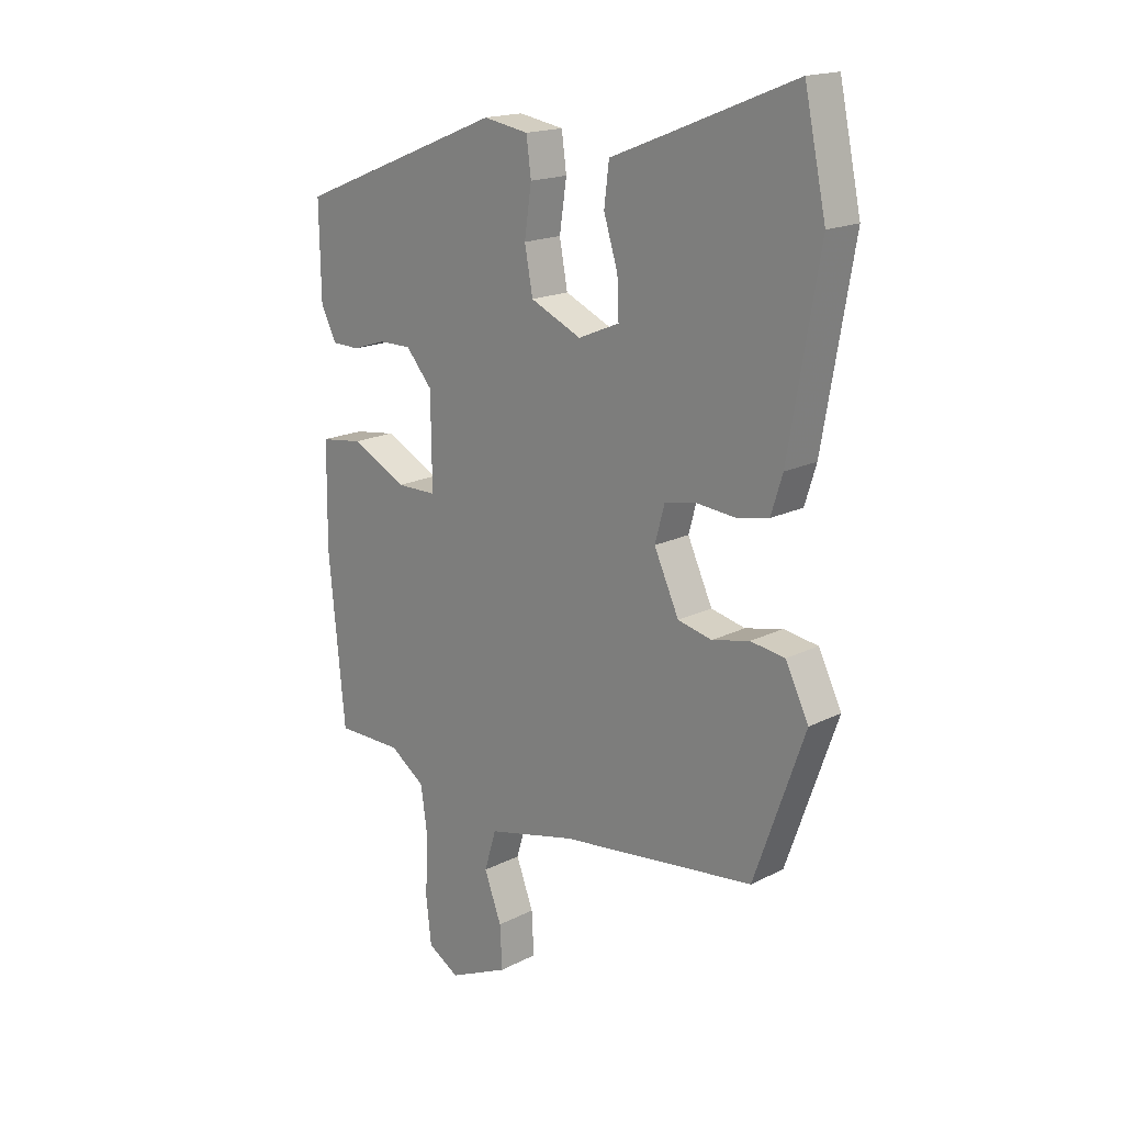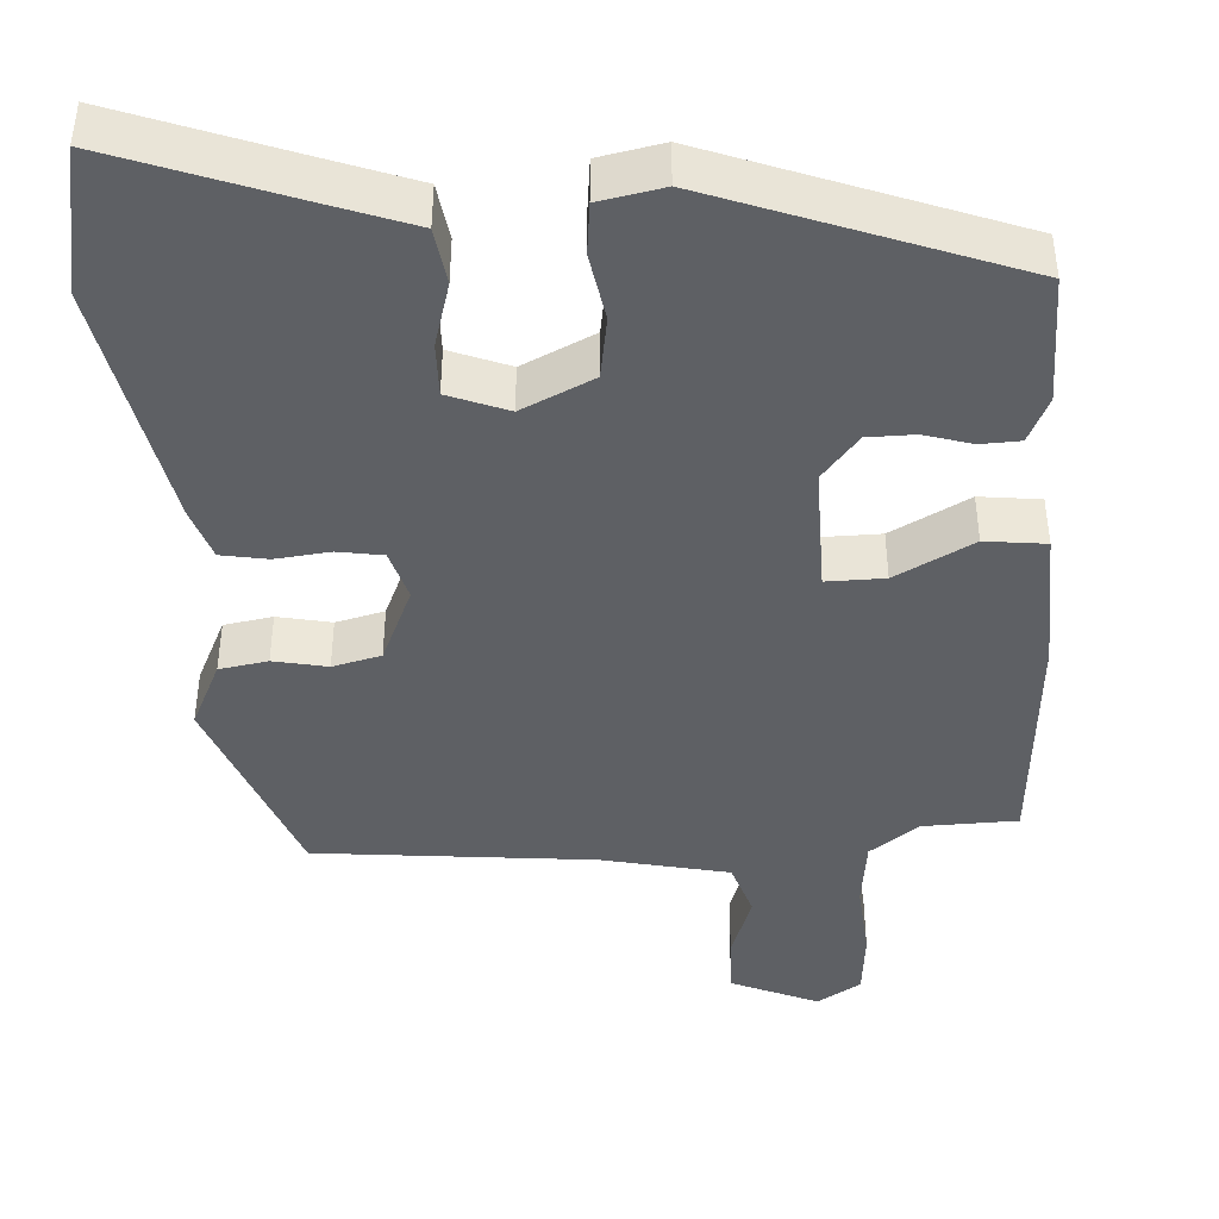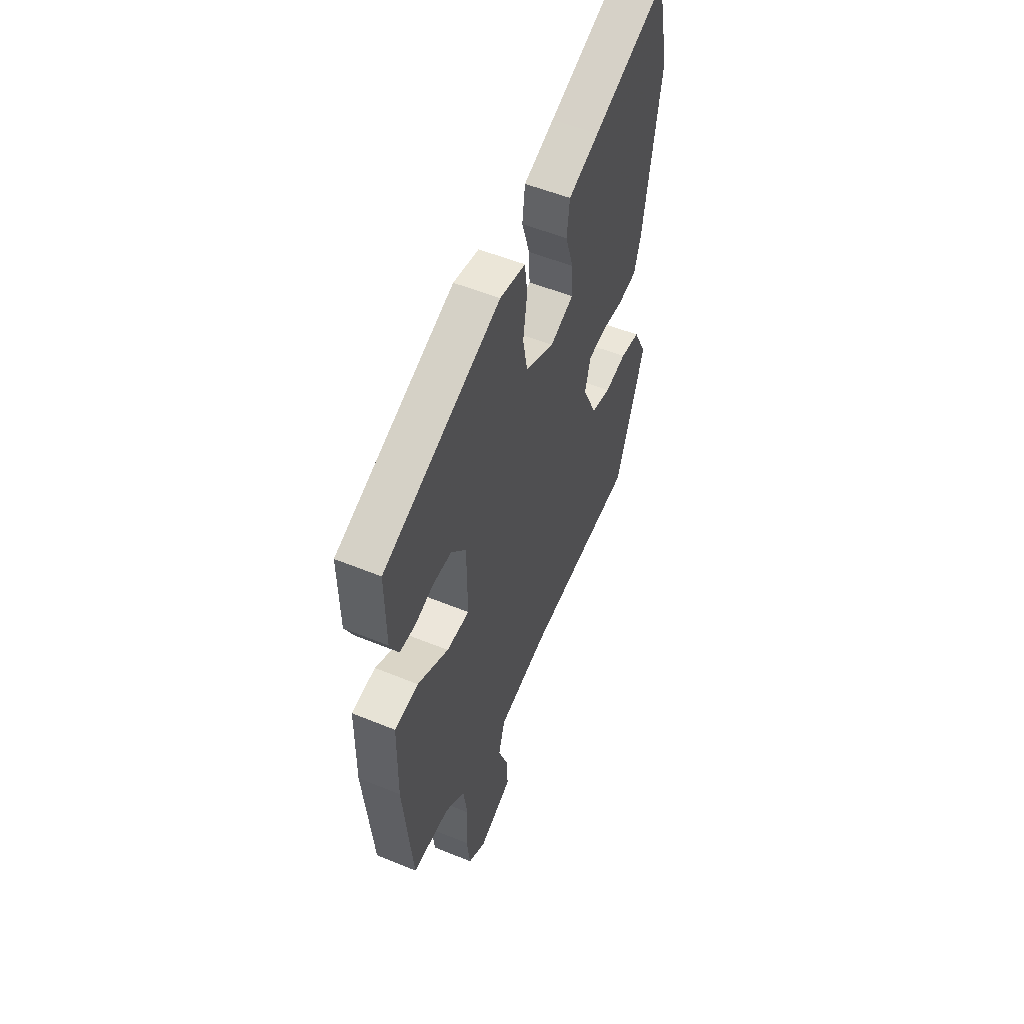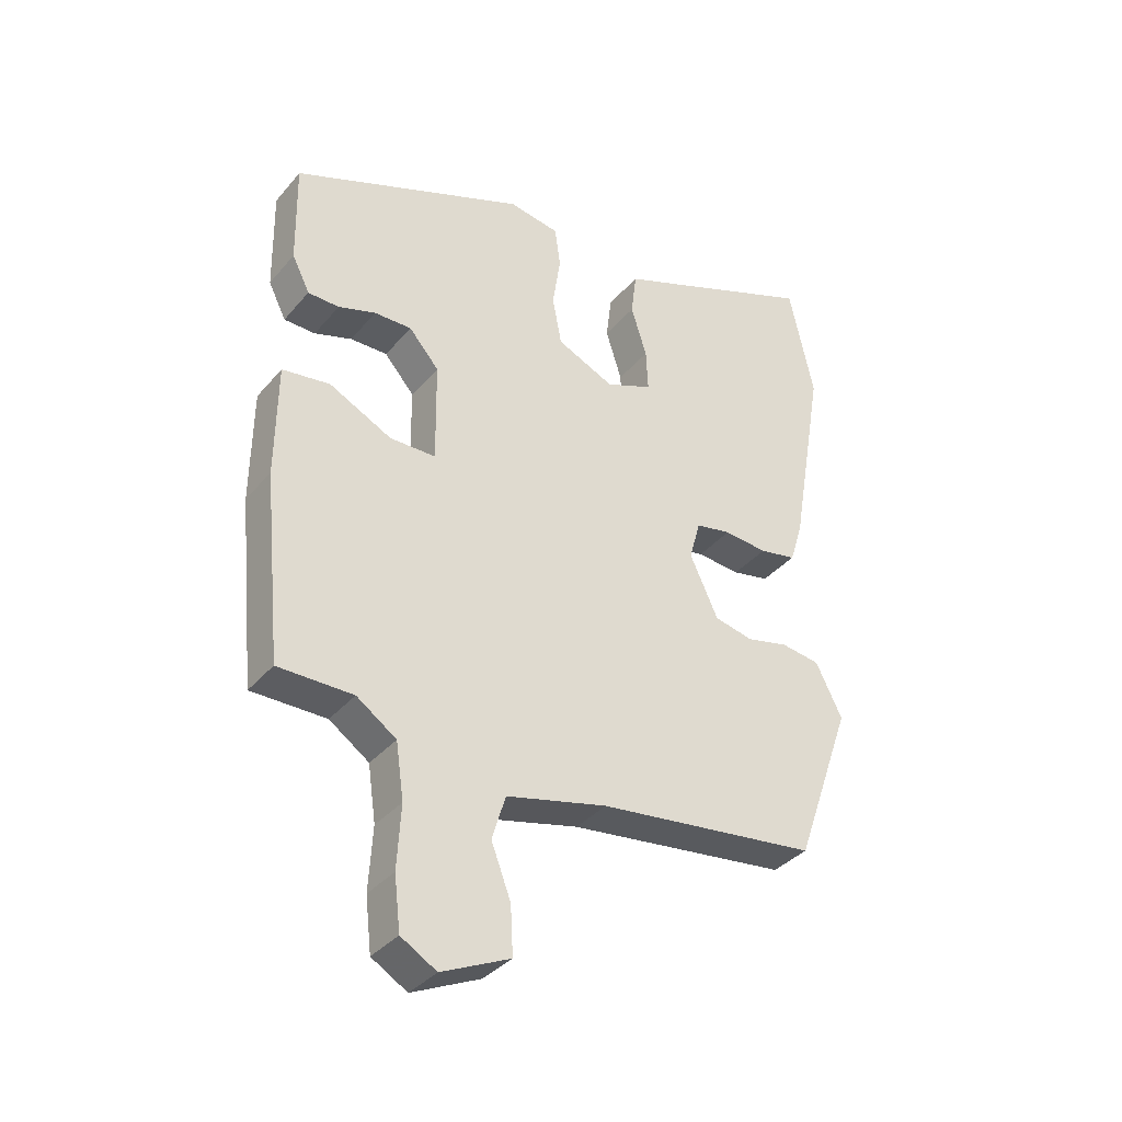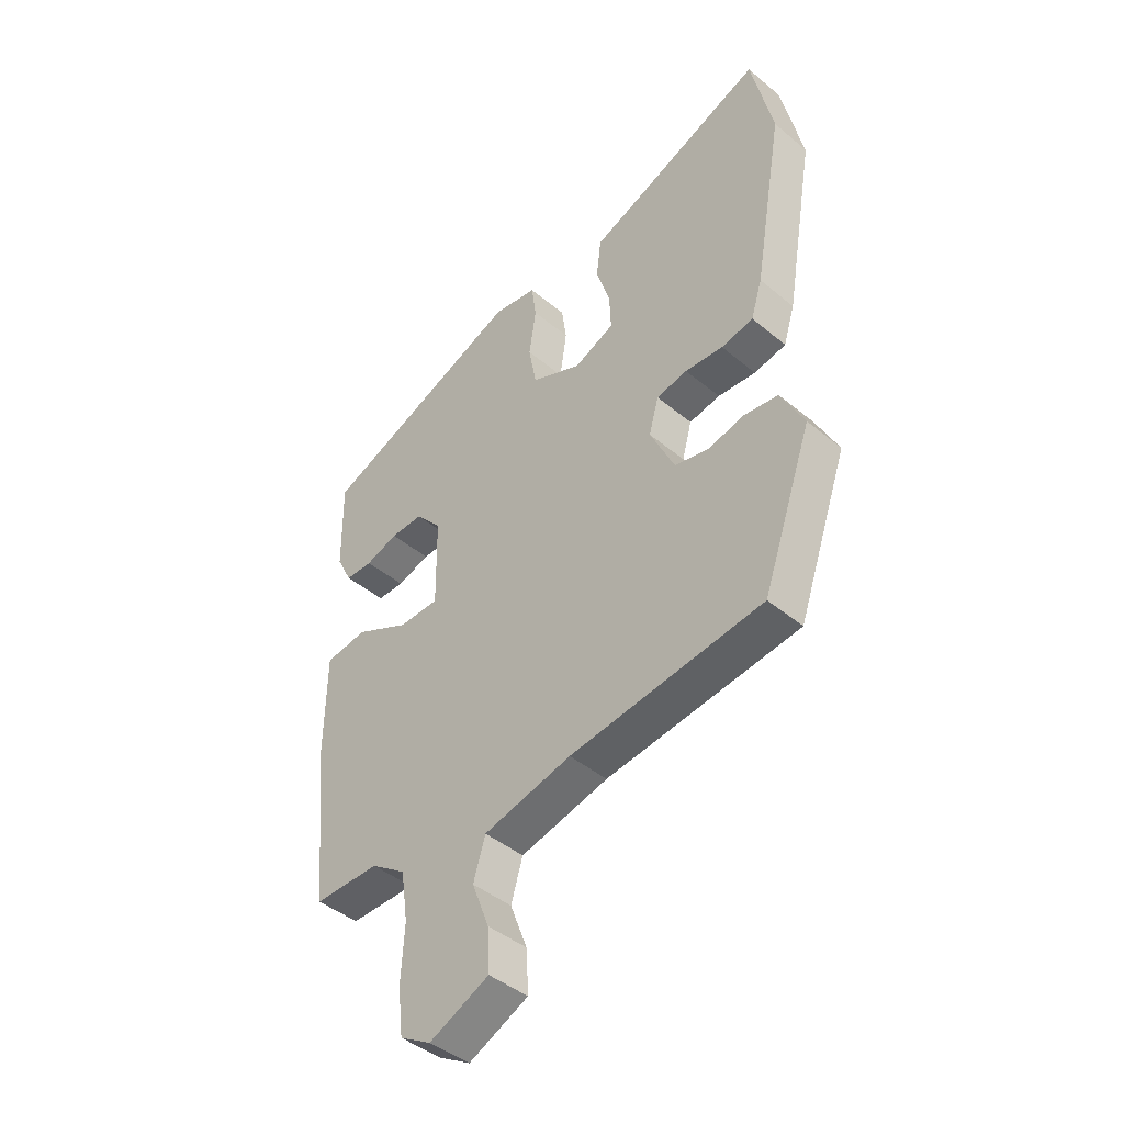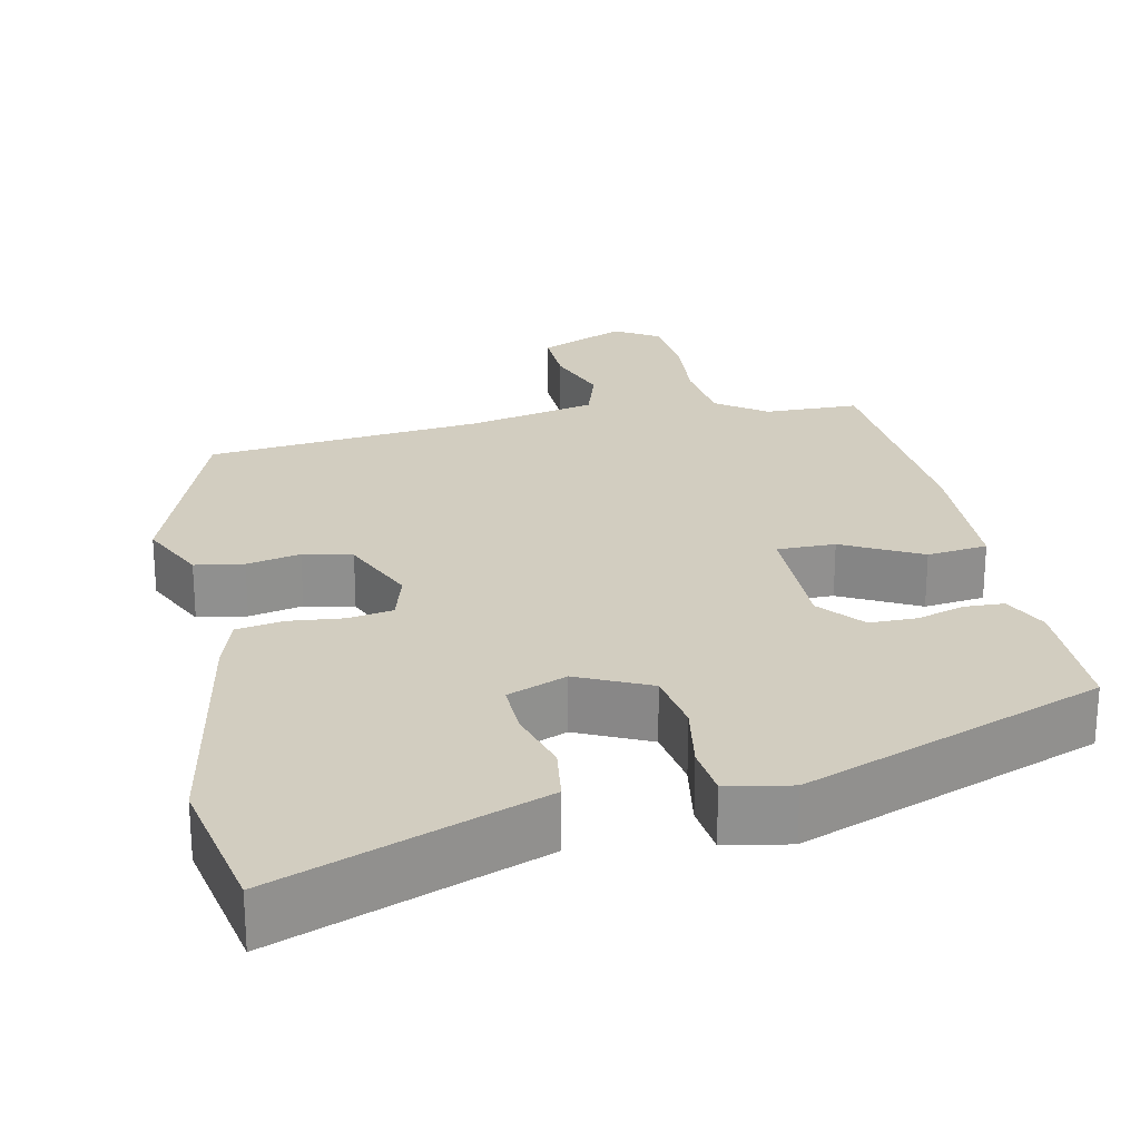
<metadata>
{"format":"obj","ext":"obj","renderer":"f3d","projection":"perspective","resolution":1024,"background":"white","views":[{"elev":17.6,"azim":-134.9,"up":"+Z"},{"elev":-42.9,"azim":5.0,"up":"+Y"},{"elev":53.1,"azim":113.8,"up":"+Z"},{"elev":-36.4,"azim":145.2,"up":"+Z"},{"elev":-43.9,"azim":-134.2,"up":"+Z"},{"elev":24.6,"azim":-10.8,"up":"+Y"}]}
</metadata>
<code>
v -0.417 0.07 -0.478
v -0.51 0.07 -0.215
v -0.467 0.07 -0.129
v -0.404 0.07 -0.12
v -0.335 0.07 -0.136
v -0.272 0.07 -0.122
v -0.226 0.07 -0.023
v -0.244 0.07 0.043
v -0.302 0.07 0.054
v -0.373 0.07 0.048
v -0.433 0.07 0.06
v -0.454 0.07 0.128
v -0.51 0.07 0.453
v -0.47 0.07 0.64
v -0.232 0.07 0.545
v -0.133 0.07 0.506
v -0.124 0.07 0.433
v -0.15 0.07 0.35
v -0.153 0.07 0.281
v -0.077 0.07 0.249
v 0.017 0.07 0.291
v 0.032 0.07 0.371
v 0.019 0.07 0.459
v 0.028 0.07 0.525
v 0.111 0.07 0.539
v 0.494 0.07 0.385
v 0.491 0.07 0.217
v 0.462 0.07 0.159
v 0.411 0.07 0.158
v 0.35 0.07 0.178
v 0.289 0.07 0.179
v 0.24 0.07 0.123
v 0.238 0.07 -0.042
v 0.313 0.07 -0.043
v 0.415 0.07 0.008
v 0.493 0.07 -0.003
v 0.495 0.07 -0.189
v 0.465 0.07 -0.491
v 0.343 0.07 -0.491
v 0.278 0.07 -0.536
v 0.265 0.07 -0.626
v 0.271 0.07 -0.729
v 0.261 0.07 -0.815
v 0.203 0.07 -0.849
v 0.092 0.07 -0.798
v 0.096 0.07 -0.72
v 0.128 0.07 -0.636
v 0.106 0.07 -0.563
v -0.058 0.07 -0.523
v -0.417 0 -0.478
v -0.51 0 -0.215
v -0.467 0 -0.129
v -0.404 0 -0.12
v -0.335 0 -0.136
v -0.272 0 -0.122
v -0.226 0 -0.023
v -0.244 0 0.043
v -0.302 0 0.054
v -0.373 0 0.048
v -0.433 0 0.06
v -0.454 0 0.128
v -0.51 0 0.453
v -0.47 0 0.64
v -0.232 0 0.545
v -0.133 0 0.506
v -0.124 0 0.433
v -0.15 0 0.35
v -0.153 0 0.281
v -0.077 0 0.249
v 0.017 0 0.291
v 0.032 0 0.371
v 0.019 0 0.459
v 0.028 0 0.525
v 0.111 0 0.539
v 0.494 0 0.385
v 0.491 0 0.217
v 0.462 0 0.159
v 0.411 0 0.158
v 0.35 0 0.178
v 0.289 0 0.179
v 0.24 0 0.123
v 0.238 0 -0.042
v 0.313 0 -0.043
v 0.415 0 0.008
v 0.493 0 -0.003
v 0.495 0 -0.189
v 0.465 0 -0.491
v 0.343 0 -0.491
v 0.278 0 -0.536
v 0.265 0 -0.626
v 0.271 0 -0.729
v 0.261 0 -0.815
v 0.203 0 -0.849
v 0.092 0 -0.798
v 0.096 0 -0.72
v 0.128 0 -0.636
v 0.106 0 -0.563
v -0.058 0 -0.523
f 45 46 47
f 44 45 47
f 43 44 47
f 42 43 47
f 41 42 47
f 40 41 47 48
f 39 40 48 49
f 37 38 39
f 36 37 39
f 35 36 39
f 34 35 39
f 49 1 2
f 39 49 2
f 34 39 2
f 33 34 2
f 28 29 30
f 27 28 30
f 26 27 30
f 25 26 30
f 24 25 30
f 23 24 30
f 22 23 30
f 21 22 30 31
f 20 21 31 32
f 15 16 17 18
f 15 18 19
f 14 15 19
f 13 14 19
f 12 13 19
f 11 12 19
f 10 11 19
f 9 10 19
f 8 9 19 20
f 2 3 4 5
f 2 5 6
f 33 2 6
f 20 32 33
f 8 20 33
f 7 8 33
f 6 7 33
f 96 95 94
f 96 94 93
f 96 93 92
f 96 92 91
f 96 91 90
f 97 96 90 89
f 98 97 89 88
f 88 87 86
f 88 86 85
f 88 85 84
f 88 84 83
f 51 50 98
f 51 98 88
f 51 88 83
f 51 83 82
f 79 78 77
f 79 77 76
f 79 76 75
f 79 75 74
f 79 74 73
f 79 73 72
f 79 72 71
f 80 79 71 70
f 81 80 70 69
f 67 66 65 64
f 68 67 64
f 68 64 63
f 68 63 62
f 68 62 61
f 68 61 60
f 68 60 59
f 68 59 58
f 69 68 58 57
f 54 53 52 51
f 55 54 51
f 55 51 82
f 82 81 69
f 82 69 57
f 82 57 56
f 82 56 55
f 1 50 51 2
f 2 51 52 3
f 3 52 53 4
f 4 53 54 5
f 5 54 55 6
f 6 55 56 7
f 7 56 57 8
f 8 57 58 9
f 9 58 59 10
f 10 59 60 11
f 11 60 61 12
f 12 61 62 13
f 13 62 63 14
f 14 63 64 15
f 15 64 65 16
f 16 65 66 17
f 17 66 67 18
f 18 67 68 19
f 19 68 69 20
f 20 69 70 21
f 21 70 71 22
f 22 71 72 23
f 23 72 73 24
f 24 73 74 25
f 25 74 75 26
f 26 75 76 27
f 27 76 77 28
f 28 77 78 29
f 29 78 79 30
f 30 79 80 31
f 31 80 81 32
f 32 81 82 33
f 33 82 83 34
f 34 83 84 35
f 35 84 85 36
f 36 85 86 37
f 37 86 87 38
f 38 87 88 39
f 39 88 89 40
f 40 89 90 41
f 41 90 91 42
f 42 91 92 43
f 43 92 93 44
f 44 93 94 45
f 45 94 95 46
f 46 95 96 47
f 47 96 97 48
f 48 97 98 49
f 49 98 50 1

</code>
